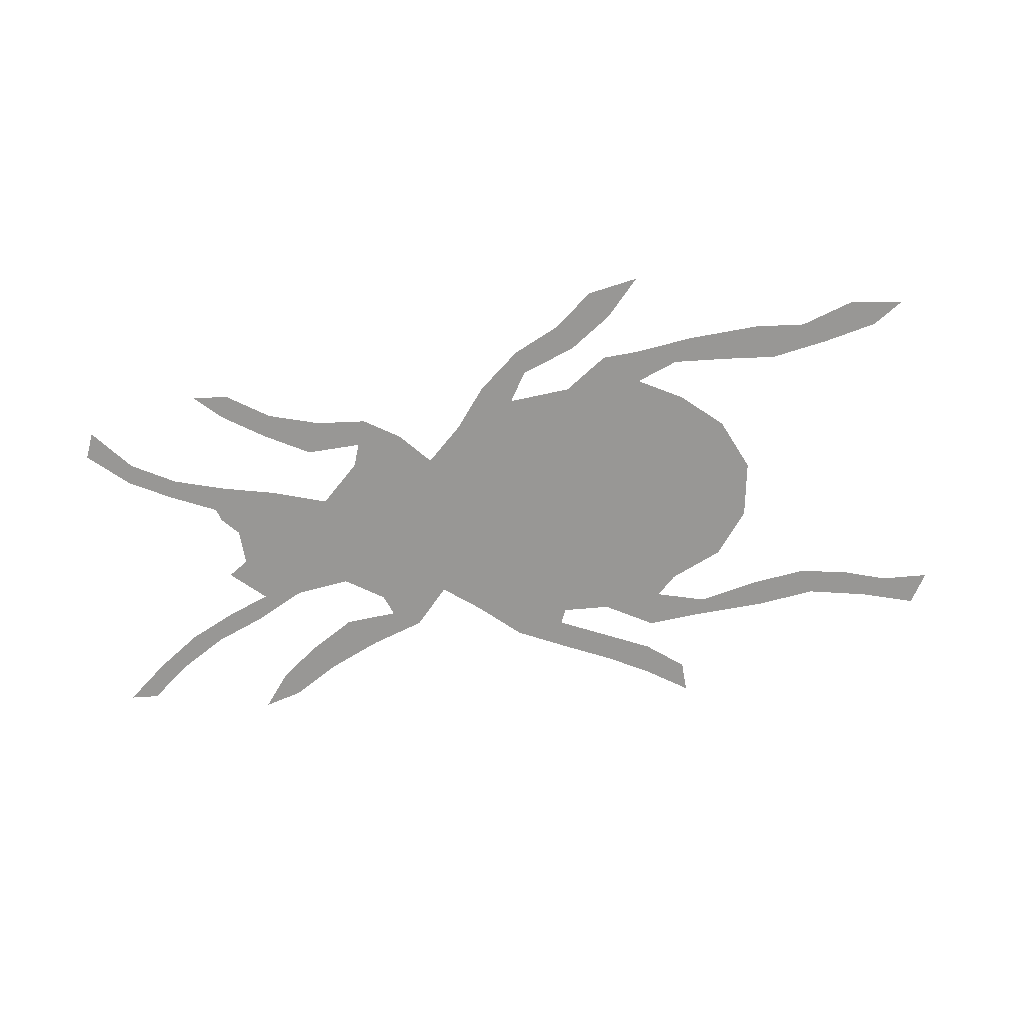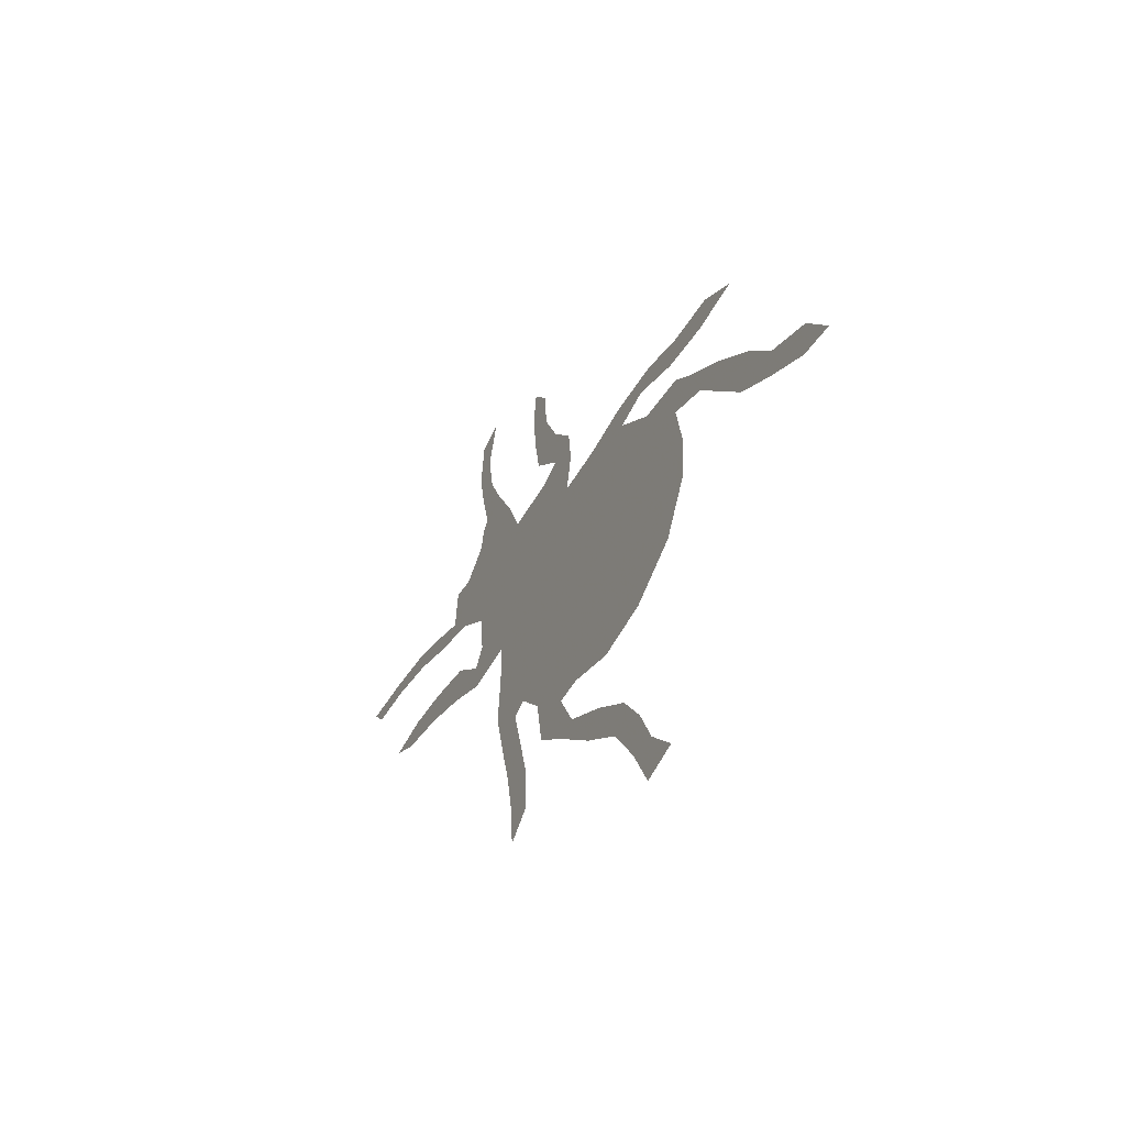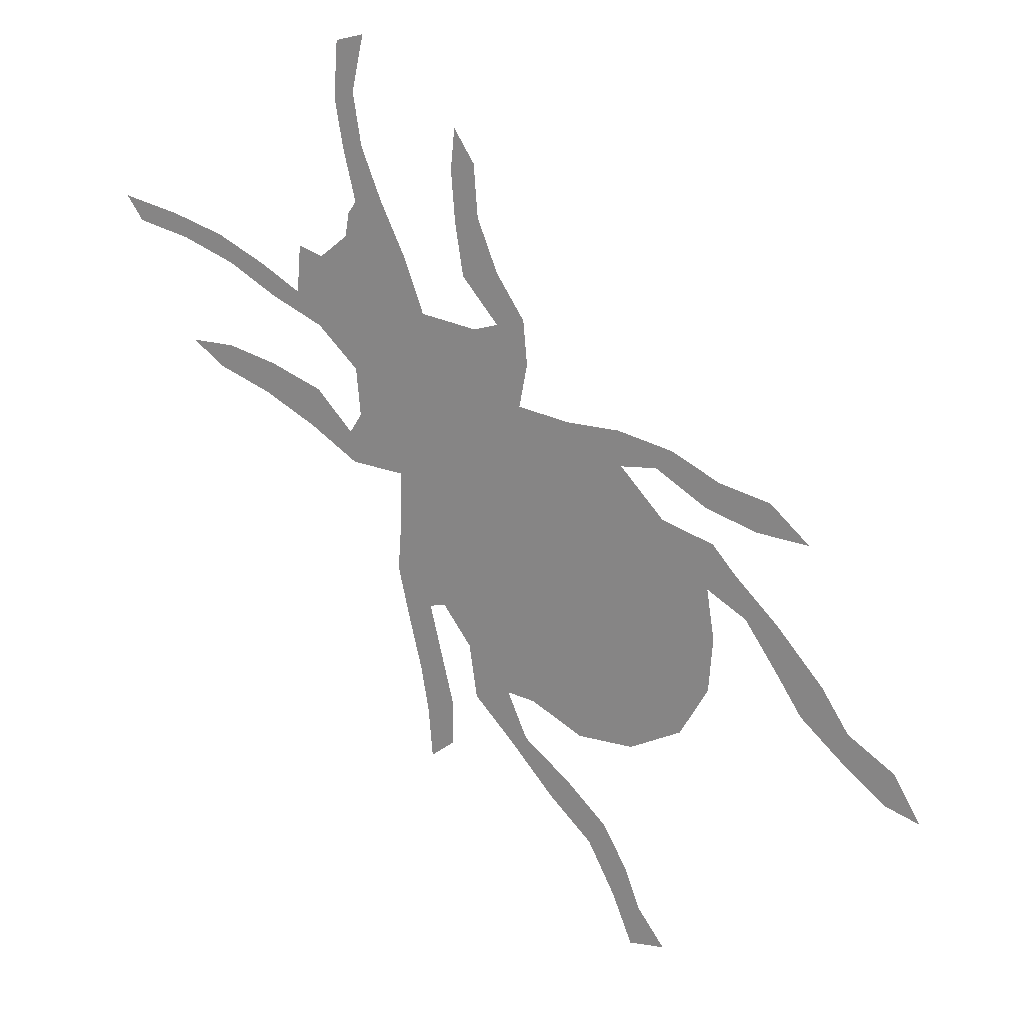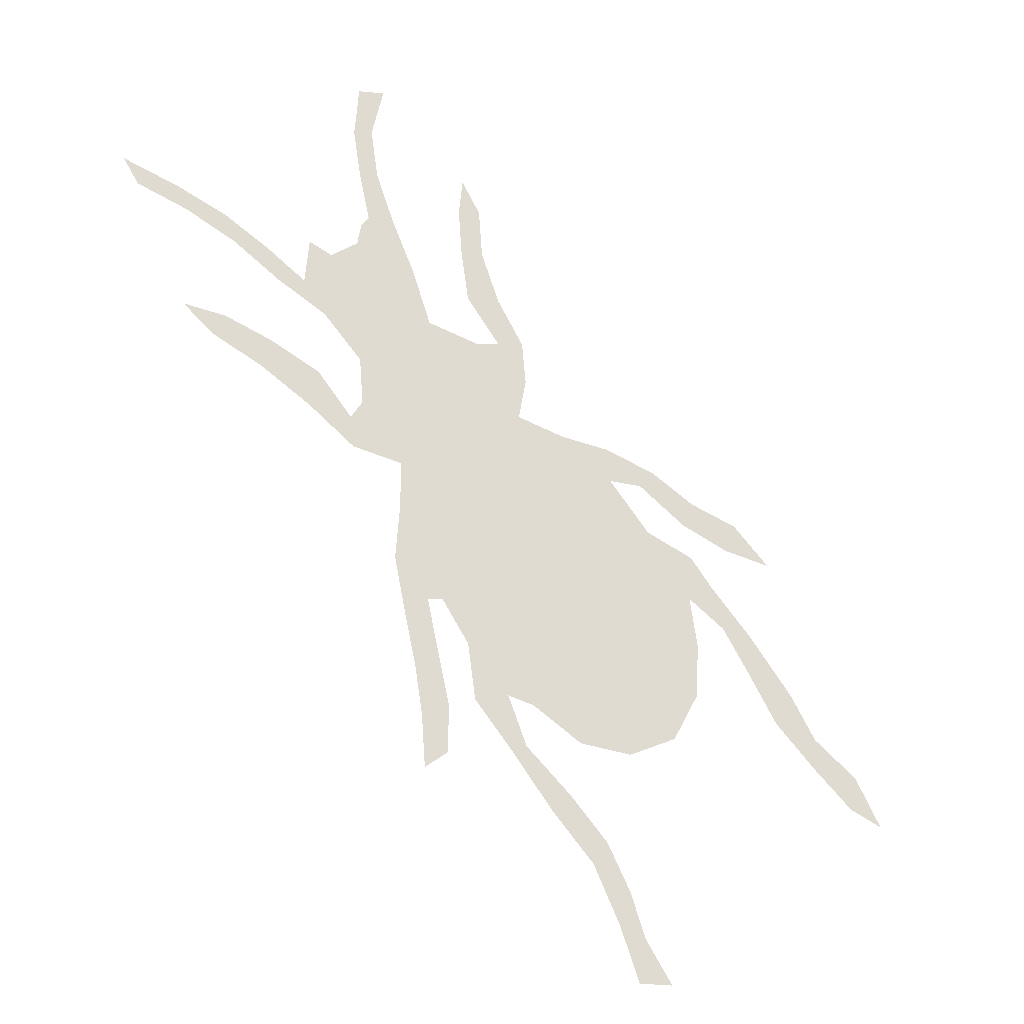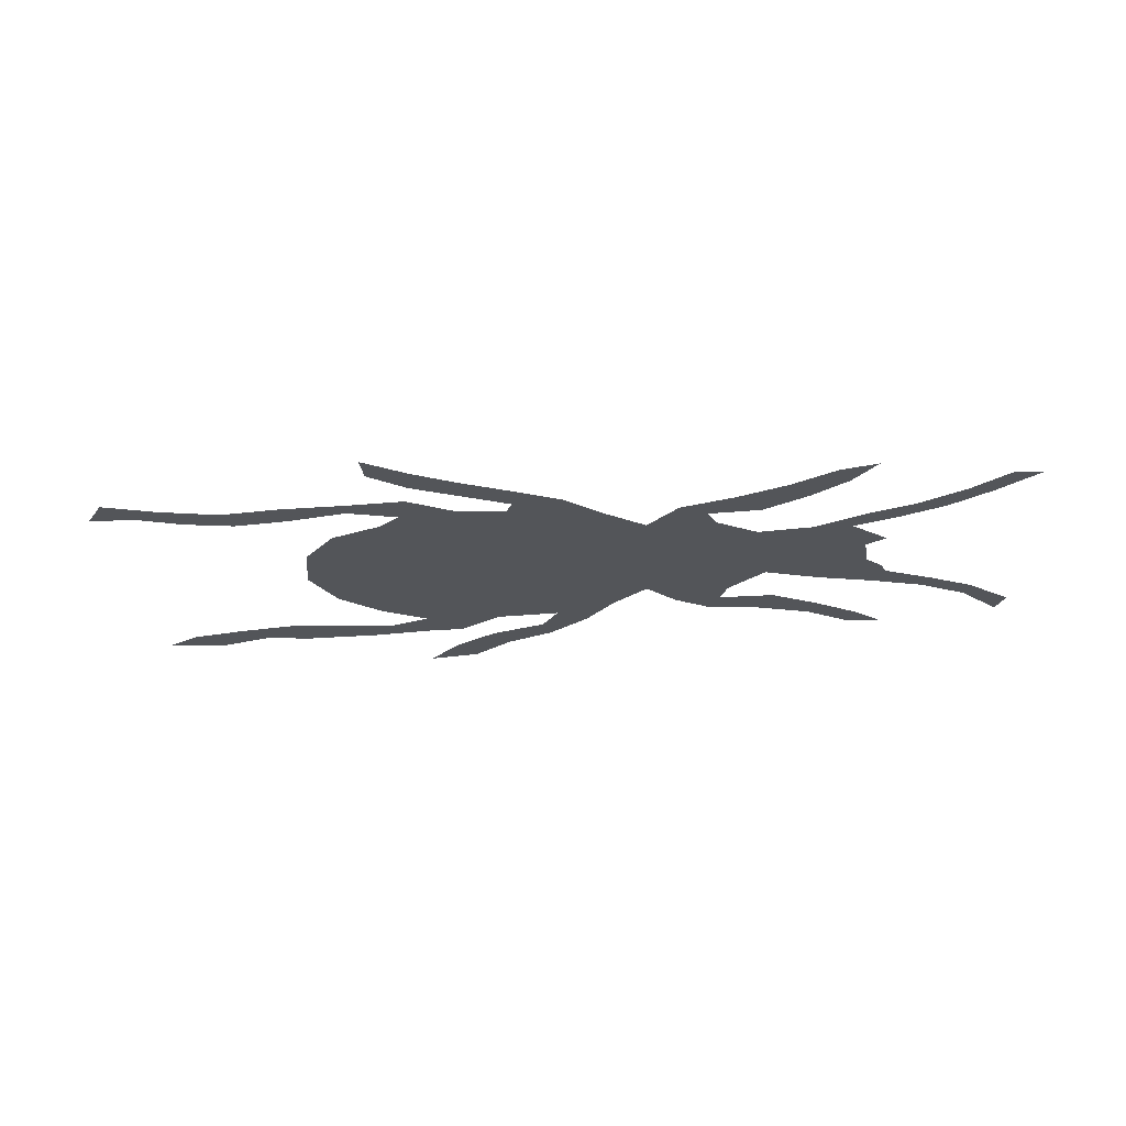
<metadata>
{"format":"obj","ext":"obj","renderer":"f3d","projection":"perspective","resolution":1024,"background":"white","views":[{"elev":-68.2,"azim":-120.0,"up":"+Z"},{"elev":-55.6,"azim":-117.3,"up":"+Y"},{"elev":22.5,"azim":-154.7,"up":"+Y"},{"elev":-28.9,"azim":150.2,"up":"+Y"},{"elev":-24.1,"azim":57.1,"up":"+Z"}]}
</metadata>
<code>
v 0.2391 0.5043 0
v 0.2957 0.5217 0
v 0.3435 0.5739 0
v 0.3044 0.5783 0
v 0.2478 0.5435 0
v 0.1913 0.5261 0
v 0.1348 0.5217 0
v 0.1783 0.5609 0
v 0.2348 0.5739 0
v 0.287 0.6 0
v 0.3478 0.613 0
v 0.4043 0.613 0
v 0.4609 0.6217 0
v 0.4522 0.6696 0
v 0.4565 0.7174 0
v 0.487 0.7652 0
v 0.5087 0.8217 0
v 0.513 0.8783 0
v 0.5348 0.913 0
v 0.5391 0.8696 0
v 0.5348 0.813 0
v 0.5261 0.7565 0
v 0.487 0.7087 0
v 0.513 0.7 0
v 0.5739 0.7087 0
v 0.5957 0.7696 0
v 0.6217 0.8261 0
v 0.6435 0.8826 0
v 0.6522 0.9391 0
v 0.6391 1 0
v 0.6696 0.9913 0
v 0.6739 0.9304 0
v 0.6652 0.8783 0
v 0.6522 0.8217 0
v 0.6609 0.8087 0
v 0.6652 0.7826 0
v 0.6956 0.7565 0
v 0.7217 0.7652 0
v 0.7261 0.713 0
v 0.7696 0.7391 0
v 0.8217 0.7652 0
v 0.8783 0.7826 0
v 0.9391 0.7956 0
v 0.9217 0.7696 0
v 0.8652 0.7565 0
v 0.8087 0.7348 0
v 0.7565 0.7044 0
v 0.7 0.6783 0
v 0.6565 0.6348 0
v 0.6522 0.5826 0
v 0.6652 0.5609 0
v 0.7044 0.6044 0
v 0.7609 0.6261 0
v 0.813 0.6391 0
v 0.8609 0.6391 0
v 0.8261 0.613 0
v 0.7696 0.5913 0
v 0.713 0.5609 0
v 0.6609 0.5261 0
v 0.6044 0.5217 0
v 0.6044 0.4696 0
v 0.6087 0.4087 0
v 0.5957 0.3478 0
v 0.5826 0.2913 0
v 0.5739 0.2391 0
v 0.5696 0.1826 0
v 0.5435 0.2044 0
v 0.5435 0.2565 0
v 0.5565 0.313 0
v 0.5696 0.3696 0
v 0.5522 0.3739 0
v 0.5217 0.3304 0
v 0.513 0.2696 0
v 0.4696 0.2217 0
v 0.4217 0.1652 0
v 0.3739 0.1174 0
v 0.3435 0.05652 0
v 0.3217 0 0
v 0.2826 0.004348 0
v 0.313 0.04783 0
v 0.3304 0.09565 0
v 0.3565 0.1435 0
v 0.4 0.187 0
v 0.4522 0.2304 0
v 0.4739 0.2826 0
v 0.4435 0.2783 0
v 0.387 0.2478 0
v 0.3261 0.2478 0
v 0.2696 0.2783 0
v 0.2391 0.3348 0
v 0.2348 0.3957 0
v 0.2435 0.4522 0
v 0.2 0.4261 0
v 0.1652 0.3739 0
v 0.1348 0.3261 0
v 0.08696 0.2826 0
v 0.03913 0.2435 0
v 0 0.2304 0
v 0.03044 0.2826 0
v 0.08261 0.3174 0
v 0.113 0.3652 0
v 0.1652 0.4261 0
v 0.213 0.4739 0
f 97 99 98
f 42 44 43
f 39 48 47
f 54 56 55
f 37 48 39
f 37 39 38
f 25 48 37
f 25 37 26
f 54 57 56
f 53 57 54
f 39 47 40
f 41 45 42
f 42 45 44
f 4 10 5
f 5 10 9
f 26 37 36
f 61 71 62
f 2 71 3
f 6 9 8
f 5 9 6
f 6 8 7
f 95 100 96
f 96 99 97
f 96 100 99
f 86 91 90
f 2 92 86
f 86 92 91
f 95 101 100
f 13 60 50
f 13 50 25
f 13 61 60
f 13 71 61
f 52 58 57
f 52 57 53
f 25 49 48
f 25 50 49
f 40 46 41
f 41 46 45
f 40 47 46
f 26 36 27
f 27 36 35
f 62 70 63
f 62 71 70
f 86 90 87
f 65 67 66
f 2 72 71
f 2 86 72
f 94 101 95
f 1 92 2
f 94 102 101
f 76 82 81
f 76 81 77
f 13 25 24
f 3 71 12
f 12 71 13
f 51 59 58
f 51 58 52
f 50 60 51
f 51 60 59
f 27 35 34
f 29 31 30
f 29 32 31
f 27 34 28
f 28 34 33
f 28 33 32
f 28 32 29
f 88 90 89
f 87 90 88
f 65 68 67
f 64 68 65
f 72 86 85
f 72 85 73
f 1 103 92
f 77 81 80
f 78 80 79
f 77 80 78
f 3 12 11
f 3 11 4
f 4 11 10
f 17 21 20
f 64 69 68
f 63 69 64
f 63 70 69
f 73 85 74
f 92 103 93
f 93 103 102
f 93 102 94
f 14 23 15
f 13 24 14
f 14 24 23
f 17 20 18
f 18 20 19
f 75 82 76
f 75 83 82
f 75 84 83
f 74 84 75
f 74 85 84
f 16 23 22
f 15 23 16
f 16 21 17
f 16 22 21

</code>
